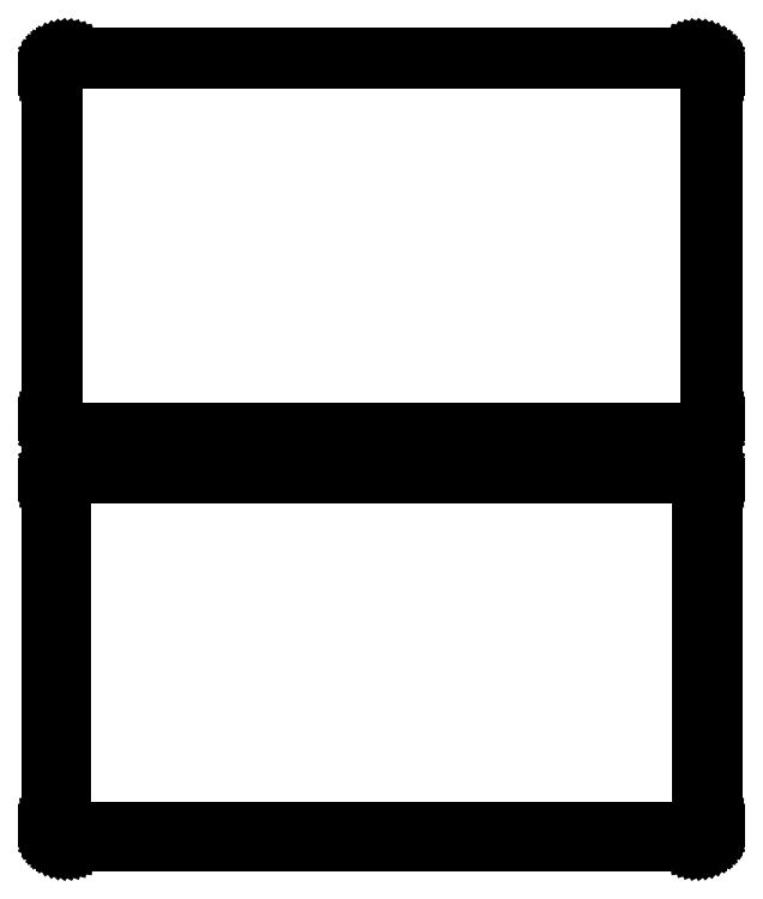
<metadata>
{"format":"dxf","ext":"dxf","renderer":"ezdxf+matplotlib","layout":"modelspace","background":"white","min_lineweight":24,"dpi":150}
</metadata>
<code>
0
SECTION
2
ENTITIES
0
LINE
8
0
10
100.9
20
327.1
11
101.5
21
327.2
0
LINE
8
0
10
101.5
20
327.2
11
102.1
21
327.5
0
LINE
8
0
10
102.1
20
327.5
11
102.7
21
327.8
0
LINE
8
0
10
102.7
20
327.8
11
103.2
21
328.1
0
LINE
8
0
10
103.2
20
328.1
11
103.6
21
328.6
0
LINE
8
0
10
103.6
20
328.6
11
104
21
329.1
0
LINE
8
0
10
104
20
329.1
11
104.4
21
329.6
0
LINE
8
0
10
104.4
20
329.6
11
104.6
21
330.2
0
LINE
8
0
10
104.6
20
330.2
11
104.8
21
330.8
0
LINE
8
0
10
104.8
20
330.8
11
105
21
331.4
0
LINE
8
0
10
105
20
331.4
11
105
21
332
0
LINE
8
0
10
105
20
332
11
105
21
442
0
LINE
8
0
10
105
20
442
11
105
21
442.6
0
LINE
8
0
10
105
20
442.6
11
104.8
21
443.2
0
LINE
8
0
10
104.8
20
443.2
11
104.6
21
443.8
0
LINE
8
0
10
104.6
20
443.8
11
104.4
21
444.4
0
LINE
8
0
10
104.4
20
444.4
11
104
21
444.9
0
LINE
8
0
10
104
20
444.9
11
103.6
21
445.4
0
LINE
8
0
10
103.6
20
445.4
11
103.2
21
445.9
0
LINE
8
0
10
103.2
20
445.9
11
102.7
21
446.2
0
LINE
8
0
10
102.7
20
446.2
11
102.1
21
446.5
0
LINE
8
0
10
102.1
20
446.5
11
101.5
21
446.8
0
LINE
8
0
10
101.5
20
446.8
11
100.9
21
446.9
0
LINE
8
0
10
100.9
20
446.9
11
100.3
21
447
0
LINE
8
0
10
100.3
20
447
11
-100.3
21
447
0
LINE
8
0
10
-100.3
20
447
11
-100.9
21
446.9
0
LINE
8
0
10
-100.9
20
446.9
11
-101.5
21
446.8
0
LINE
8
0
10
-101.5
20
446.8
11
-102.1
21
446.5
0
LINE
8
0
10
-102.1
20
446.5
11
-102.7
21
446.2
0
LINE
8
0
10
-102.7
20
446.2
11
-103.2
21
445.9
0
LINE
8
0
10
-103.2
20
445.9
11
-103.6
21
445.4
0
LINE
8
0
10
-103.6
20
445.4
11
-104
21
444.9
0
LINE
8
0
10
-104
20
444.9
11
-104.4
21
444.4
0
LINE
8
0
10
-104.4
20
444.4
11
-104.6
21
443.8
0
LINE
8
0
10
-104.6
20
443.8
11
-104.8
21
443.2
0
LINE
8
0
10
-104.8
20
443.2
11
-105
21
442.6
0
LINE
8
0
10
-105
20
442.6
11
-105
21
442
0
LINE
8
0
10
-105
20
442
11
-105
21
332
0
LINE
8
0
10
-105
20
332
11
-105
21
331.4
0
LINE
8
0
10
-105
20
331.4
11
-104.8
21
330.8
0
LINE
8
0
10
-104.8
20
330.8
11
-104.6
21
330.2
0
LINE
8
0
10
-104.6
20
330.2
11
-104.4
21
329.6
0
LINE
8
0
10
-104.4
20
329.6
11
-104
21
329.1
0
LINE
8
0
10
-104
20
329.1
11
-103.6
21
328.6
0
LINE
8
0
10
-103.6
20
328.6
11
-103.2
21
328.1
0
LINE
8
0
10
-103.2
20
328.1
11
-102.7
21
327.8
0
LINE
8
0
10
-102.7
20
327.8
11
-102.1
21
327.5
0
LINE
8
0
10
-102.1
20
327.5
11
-101.5
21
327.2
0
LINE
8
0
10
-101.5
20
327.2
11
-100.9
21
327.1
0
LINE
8
0
10
-100.9
20
327.1
11
-100.3
21
327
0
LINE
8
0
10
-100.3
20
327
11
100.3
21
327
0
LINE
8
0
10
100.3
20
327
11
100.9
21
327.1
0
LINE
8
0
10
-100
20
327.7
11
-100.6
21
327.8
0
LINE
8
0
10
-100.6
20
327.8
11
-101.2
21
327.9
0
LINE
8
0
10
-101.2
20
327.9
11
-101.7
21
328.1
0
LINE
8
0
10
-101.7
20
328.1
11
-102.2
21
328.4
0
LINE
8
0
10
-102.2
20
328.4
11
-102.7
21
328.7
0
LINE
8
0
10
-102.7
20
328.7
11
-103.1
21
329.1
0
LINE
8
0
10
-103.1
20
329.1
11
-103.5
21
329.6
0
LINE
8
0
10
-103.5
20
329.6
11
-103.8
21
330
0
LINE
8
0
10
-103.8
20
330
11
-104
21
330.6
0
LINE
8
0
10
-104
20
330.6
11
-104.2
21
331.1
0
LINE
8
0
10
-104.2
20
331.1
11
-104.3
21
331.7
0
LINE
8
0
10
-104.3
20
331.7
11
-104.3
21
332.2
0
LINE
8
0
10
-104.3
20
332.2
11
-104.3
21
441.8
0
LINE
8
0
10
-104.3
20
441.8
11
-104.3
21
442.3
0
LINE
8
0
10
-104.3
20
442.3
11
-104.2
21
442.9
0
LINE
8
0
10
-104.2
20
442.9
11
-104
21
443.4
0
LINE
8
0
10
-104
20
443.4
11
-103.8
21
444
0
LINE
8
0
10
-103.8
20
444
11
-103.5
21
444.4
0
LINE
8
0
10
-103.5
20
444.4
11
-103.1
21
444.9
0
LINE
8
0
10
-103.1
20
444.9
11
-102.7
21
445.3
0
LINE
8
0
10
-102.7
20
445.3
11
-102.2
21
445.6
0
LINE
8
0
10
-102.2
20
445.6
11
-101.7
21
445.9
0
LINE
8
0
10
-101.7
20
445.9
11
-101.2
21
446.1
0
LINE
8
0
10
-101.2
20
446.1
11
-100.6
21
446.2
0
LINE
8
0
10
-100.6
20
446.2
11
-100
21
446.3
0
LINE
8
0
10
-100
20
446.3
11
100
21
446.3
0
LINE
8
0
10
100
20
446.3
11
100.6
21
446.2
0
LINE
8
0
10
100.6
20
446.2
11
101.2
21
446.1
0
LINE
8
0
10
101.2
20
446.1
11
101.7
21
445.9
0
LINE
8
0
10
101.7
20
445.9
11
102.2
21
445.6
0
LINE
8
0
10
102.2
20
445.6
11
102.7
21
445.3
0
LINE
8
0
10
102.7
20
445.3
11
103.1
21
444.9
0
LINE
8
0
10
103.1
20
444.9
11
103.5
21
444.4
0
LINE
8
0
10
103.5
20
444.4
11
103.8
21
444
0
LINE
8
0
10
103.8
20
444
11
104
21
443.4
0
LINE
8
0
10
104
20
443.4
11
104.2
21
442.9
0
LINE
8
0
10
104.2
20
442.9
11
104.3
21
442.3
0
LINE
8
0
10
104.3
20
442.3
11
104.3
21
441.8
0
LINE
8
0
10
104.3
20
441.8
11
104.3
21
332.2
0
LINE
8
0
10
104.3
20
332.2
11
104.3
21
331.7
0
LINE
8
0
10
104.3
20
331.7
11
104.2
21
331.1
0
LINE
8
0
10
104.2
20
331.1
11
104
21
330.6
0
LINE
8
0
10
104
20
330.6
11
103.8
21
330
0
LINE
8
0
10
103.8
20
330
11
103.5
21
329.6
0
LINE
8
0
10
103.5
20
329.6
11
103.1
21
329.1
0
LINE
8
0
10
103.1
20
329.1
11
102.7
21
328.7
0
LINE
8
0
10
102.7
20
328.7
11
102.2
21
328.4
0
LINE
8
0
10
102.2
20
328.4
11
101.7
21
328.1
0
LINE
8
0
10
101.7
20
328.1
11
101.2
21
327.9
0
LINE
8
0
10
101.2
20
327.9
11
100.6
21
327.8
0
LINE
8
0
10
100.6
20
327.8
11
100
21
327.7
0
LINE
8
0
10
100
20
327.7
11
-100
21
327.7
0
LINE
8
0
10
100.9
20
198.1
11
101.5
21
198.2
0
LINE
8
0
10
101.5
20
198.2
11
102.1
21
198.5
0
LINE
8
0
10
102.1
20
198.5
11
102.7
21
198.8
0
LINE
8
0
10
102.7
20
198.8
11
103.2
21
199.1
0
LINE
8
0
10
103.2
20
199.1
11
103.6
21
199.6
0
LINE
8
0
10
103.6
20
199.6
11
104
21
200.1
0
LINE
8
0
10
104
20
200.1
11
104.4
21
200.6
0
LINE
8
0
10
104.4
20
200.6
11
104.6
21
201.2
0
LINE
8
0
10
104.6
20
201.2
11
104.8
21
201.8
0
LINE
8
0
10
104.8
20
201.8
11
105
21
202.4
0
LINE
8
0
10
105
20
202.4
11
105
21
203
0
LINE
8
0
10
105
20
203
11
105
21
313
0
LINE
8
0
10
105
20
313
11
105
21
313.6
0
LINE
8
0
10
105
20
313.6
11
104.8
21
314.2
0
LINE
8
0
10
104.8
20
314.2
11
104.6
21
314.8
0
LINE
8
0
10
104.6
20
314.8
11
104.4
21
315.4
0
LINE
8
0
10
104.4
20
315.4
11
104
21
315.9
0
LINE
8
0
10
104
20
315.9
11
103.6
21
316.4
0
LINE
8
0
10
103.6
20
316.4
11
103.2
21
316.9
0
LINE
8
0
10
103.2
20
316.9
11
102.7
21
317.2
0
LINE
8
0
10
102.7
20
317.2
11
102.1
21
317.5
0
LINE
8
0
10
102.1
20
317.5
11
101.5
21
317.8
0
LINE
8
0
10
101.5
20
317.8
11
100.9
21
317.9
0
LINE
8
0
10
100.9
20
317.9
11
100.3
21
318
0
LINE
8
0
10
100.3
20
318
11
-100.3
21
318
0
LINE
8
0
10
-100.3
20
318
11
-100.9
21
317.9
0
LINE
8
0
10
-100.9
20
317.9
11
-101.5
21
317.8
0
LINE
8
0
10
-101.5
20
317.8
11
-102.1
21
317.5
0
LINE
8
0
10
-102.1
20
317.5
11
-102.7
21
317.2
0
LINE
8
0
10
-102.7
20
317.2
11
-103.2
21
316.9
0
LINE
8
0
10
-103.2
20
316.9
11
-103.6
21
316.4
0
LINE
8
0
10
-103.6
20
316.4
11
-104
21
315.9
0
LINE
8
0
10
-104
20
315.9
11
-104.4
21
315.4
0
LINE
8
0
10
-104.4
20
315.4
11
-104.6
21
314.8
0
LINE
8
0
10
-104.6
20
314.8
11
-104.8
21
314.2
0
LINE
8
0
10
-104.8
20
314.2
11
-105
21
313.6
0
LINE
8
0
10
-105
20
313.6
11
-105
21
313
0
LINE
8
0
10
-105
20
313
11
-105
21
203
0
LINE
8
0
10
-105
20
203
11
-105
21
202.4
0
LINE
8
0
10
-105
20
202.4
11
-104.8
21
201.8
0
LINE
8
0
10
-104.8
20
201.8
11
-104.6
21
201.2
0
LINE
8
0
10
-104.6
20
201.2
11
-104.4
21
200.6
0
LINE
8
0
10
-104.4
20
200.6
11
-104
21
200.1
0
LINE
8
0
10
-104
20
200.1
11
-103.6
21
199.6
0
LINE
8
0
10
-103.6
20
199.6
11
-103.2
21
199.1
0
LINE
8
0
10
-103.2
20
199.1
11
-102.7
21
198.8
0
LINE
8
0
10
-102.7
20
198.8
11
-102.1
21
198.5
0
LINE
8
0
10
-102.1
20
198.5
11
-101.5
21
198.2
0
LINE
8
0
10
-101.5
20
198.2
11
-100.9
21
198.1
0
LINE
8
0
10
-100.9
20
198.1
11
-100.3
21
198
0
LINE
8
0
10
-100.3
20
198
11
100.3
21
198
0
LINE
8
0
10
100.3
20
198
11
100.9
21
198.1
0
LINE
8
0
10
-99.88
20
201.1
11
-100.1
21
201.2
0
LINE
8
0
10
-100.1
20
201.2
11
-100.4
21
201.2
0
LINE
8
0
10
-100.4
20
201.2
11
-100.6
21
201.3
0
LINE
8
0
10
-100.6
20
201.3
11
-100.9
21
201.5
0
LINE
8
0
10
-100.9
20
201.5
11
-101.1
21
201.6
0
LINE
8
0
10
-101.1
20
201.6
11
-101.3
21
201.8
0
LINE
8
0
10
-101.3
20
201.8
11
-101.5
21
202
0
LINE
8
0
10
-101.5
20
202
11
-101.6
21
202.2
0
LINE
8
0
10
-101.6
20
202.2
11
-101.7
21
202.5
0
LINE
8
0
10
-101.7
20
202.5
11
-101.8
21
202.7
0
LINE
8
0
10
-101.8
20
202.7
11
-101.8
21
203
0
LINE
8
0
10
-101.8
20
203
11
-101.9
21
203.2
0
LINE
8
0
10
-101.9
20
203.2
11
-101.9
21
312.8
0
LINE
8
0
10
-101.9
20
312.8
11
-101.8
21
313
0
LINE
8
0
10
-101.8
20
313
11
-101.8
21
313.3
0
LINE
8
0
10
-101.8
20
313.3
11
-101.7
21
313.5
0
LINE
8
0
10
-101.7
20
313.5
11
-101.6
21
313.8
0
LINE
8
0
10
-101.6
20
313.8
11
-101.5
21
314
0
LINE
8
0
10
-101.5
20
314
11
-101.3
21
314.2
0
LINE
8
0
10
-101.3
20
314.2
11
-101.1
21
314.4
0
LINE
8
0
10
-101.1
20
314.4
11
-100.9
21
314.5
0
LINE
8
0
10
-100.9
20
314.5
11
-100.6
21
314.7
0
LINE
8
0
10
-100.6
20
314.7
11
-100.4
21
314.8
0
LINE
8
0
10
-100.4
20
314.8
11
-100.1
21
314.8
0
LINE
8
0
10
-100.1
20
314.8
11
-99.88
21
314.9
0
LINE
8
0
10
-99.88
20
314.9
11
99.88
21
314.9
0
LINE
8
0
10
99.88
20
314.9
11
100.1
21
314.8
0
LINE
8
0
10
100.1
20
314.8
11
100.4
21
314.8
0
LINE
8
0
10
100.4
20
314.8
11
100.6
21
314.7
0
LINE
8
0
10
100.6
20
314.7
11
100.9
21
314.5
0
LINE
8
0
10
100.9
20
314.5
11
101.1
21
314.4
0
LINE
8
0
10
101.1
20
314.4
11
101.3
21
314.2
0
LINE
8
0
10
101.3
20
314.2
11
101.5
21
314
0
LINE
8
0
10
101.5
20
314
11
101.6
21
313.8
0
LINE
8
0
10
101.6
20
313.8
11
101.7
21
313.5
0
LINE
8
0
10
101.7
20
313.5
11
101.8
21
313.3
0
LINE
8
0
10
101.8
20
313.3
11
101.8
21
313
0
LINE
8
0
10
101.8
20
313
11
101.9
21
312.8
0
LINE
8
0
10
101.9
20
312.8
11
101.9
21
203.2
0
LINE
8
0
10
101.9
20
203.2
11
101.8
21
203
0
LINE
8
0
10
101.8
20
203
11
101.8
21
202.7
0
LINE
8
0
10
101.8
20
202.7
11
101.7
21
202.5
0
LINE
8
0
10
101.7
20
202.5
11
101.6
21
202.2
0
LINE
8
0
10
101.6
20
202.2
11
101.5
21
202
0
LINE
8
0
10
101.5
20
202
11
101.3
21
201.8
0
LINE
8
0
10
101.3
20
201.8
11
101.1
21
201.6
0
LINE
8
0
10
101.1
20
201.6
11
100.9
21
201.5
0
LINE
8
0
10
100.9
20
201.5
11
100.6
21
201.3
0
LINE
8
0
10
100.6
20
201.3
11
100.4
21
201.2
0
LINE
8
0
10
100.4
20
201.2
11
100.1
21
201.2
0
LINE
8
0
10
100.1
20
201.2
11
99.88
21
201.1
0
LINE
8
0
10
99.88
20
201.1
11
-99.88
21
201.1
0
ENDSEC
0
EOF

</code>
